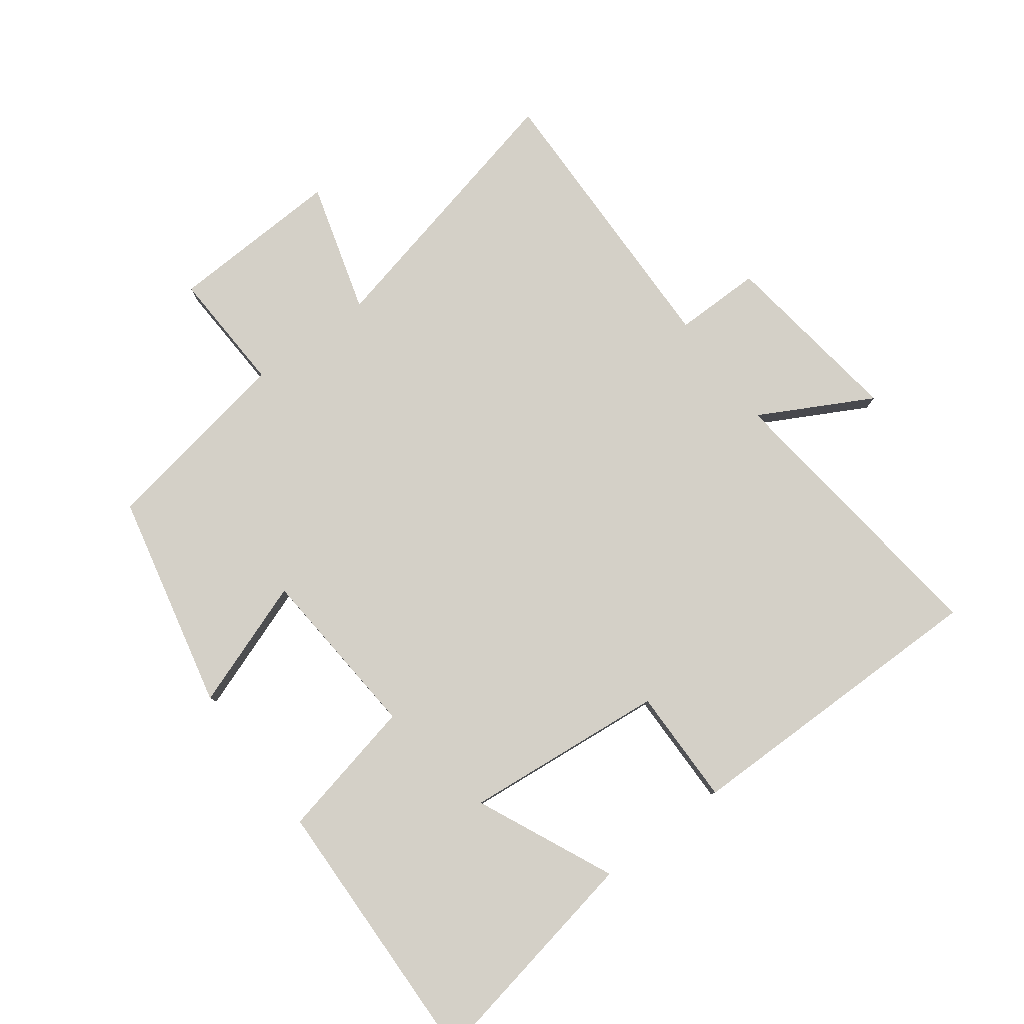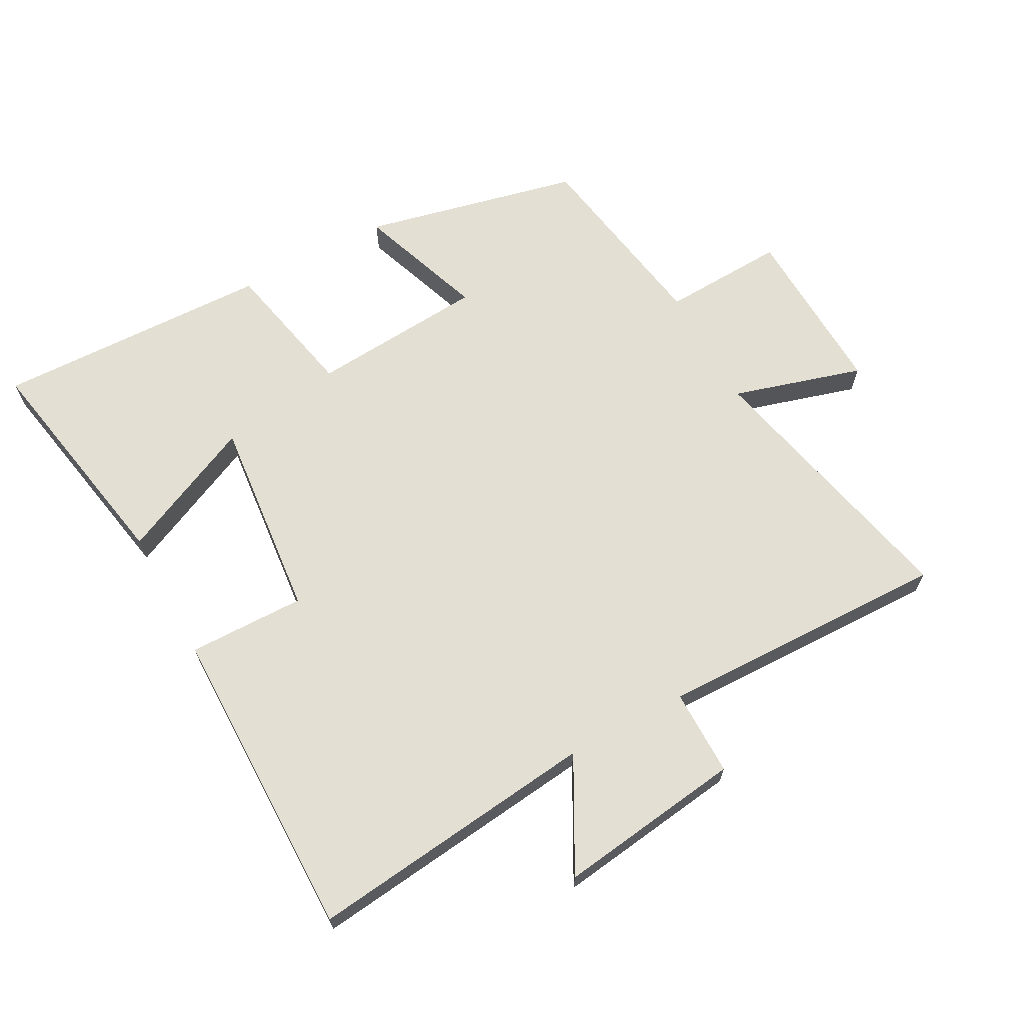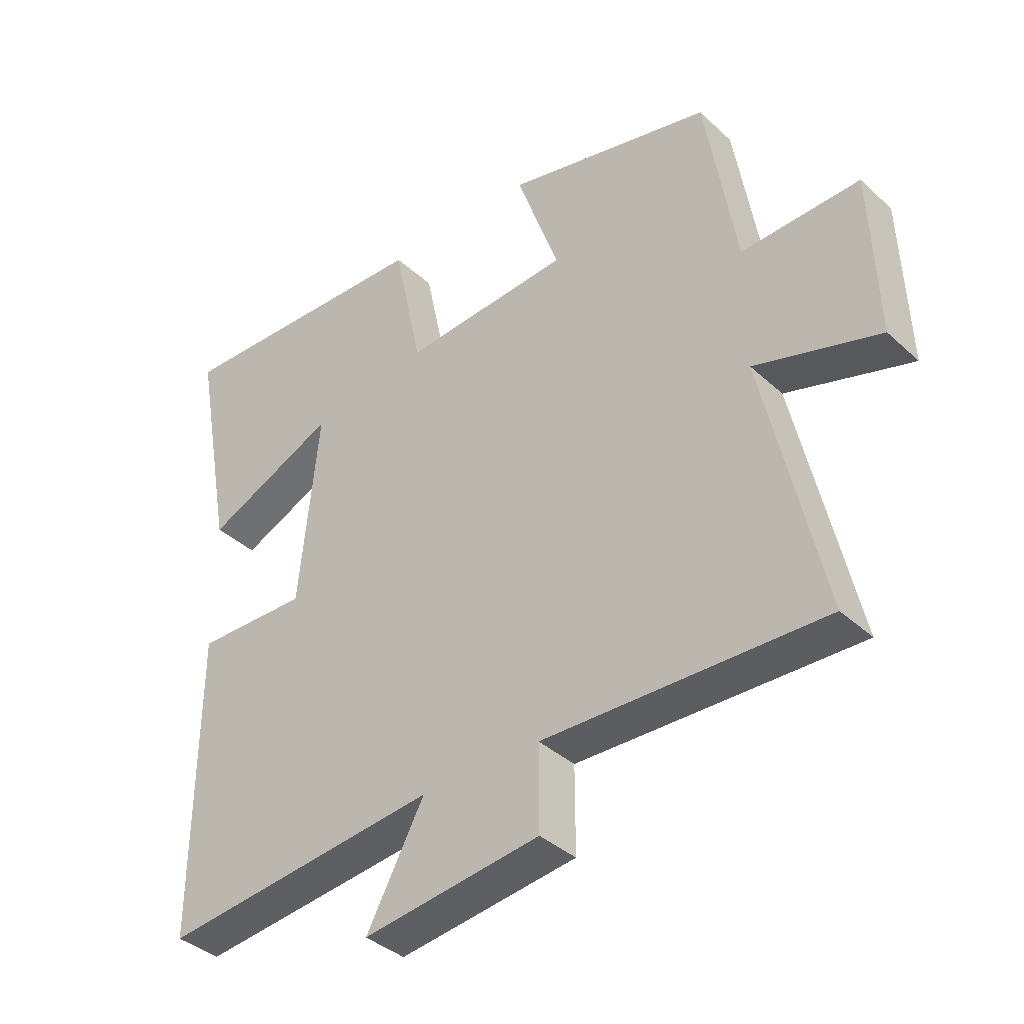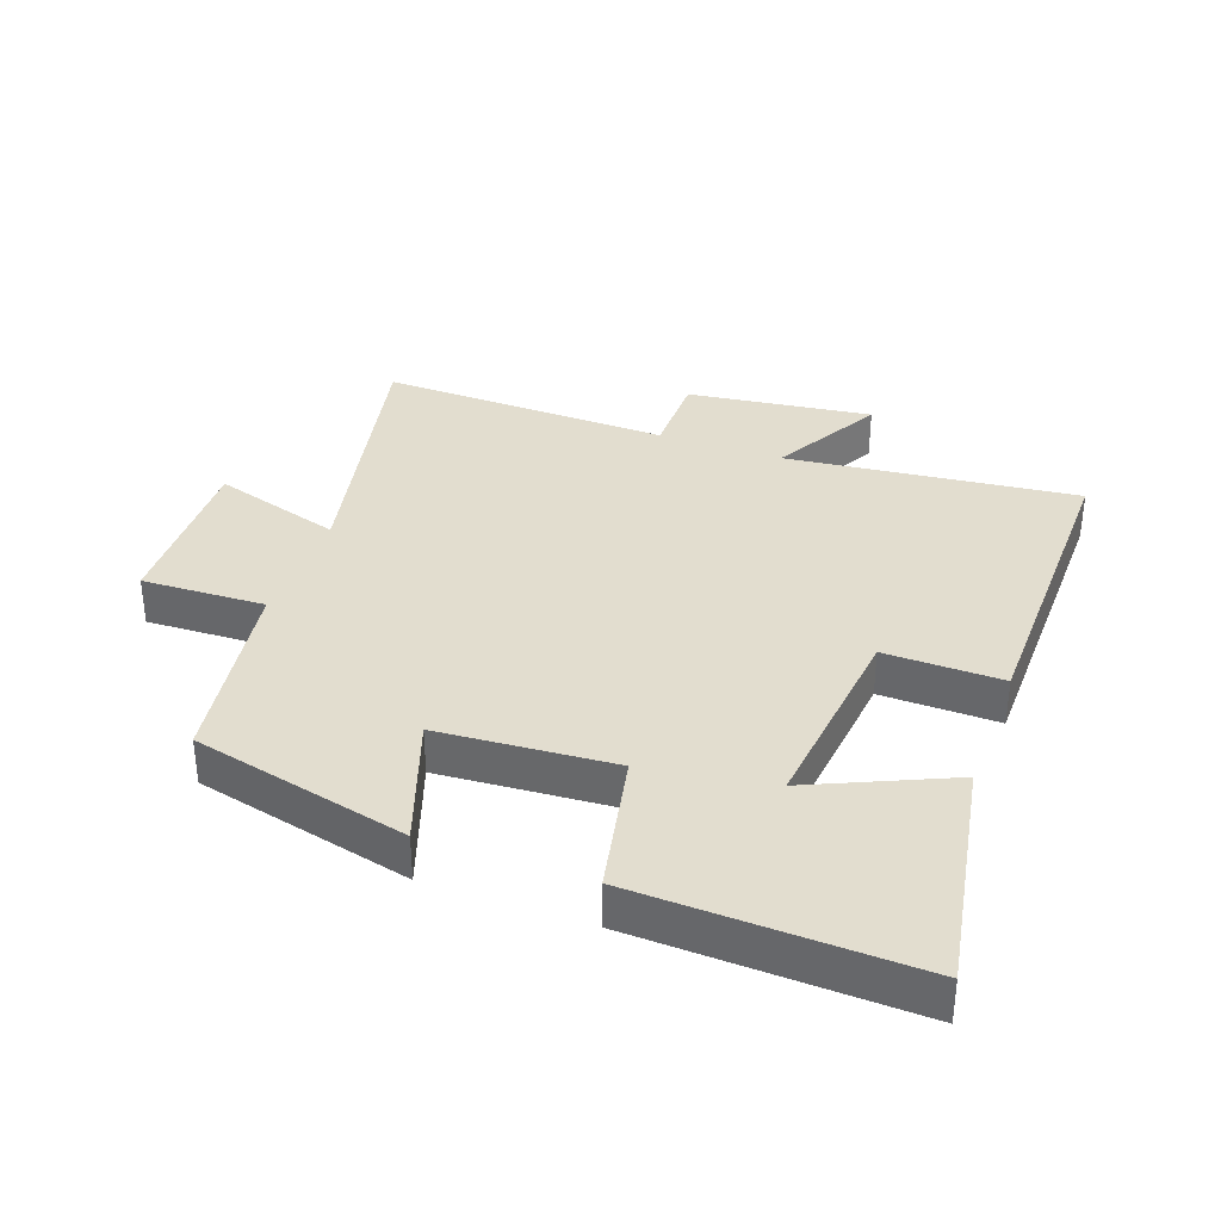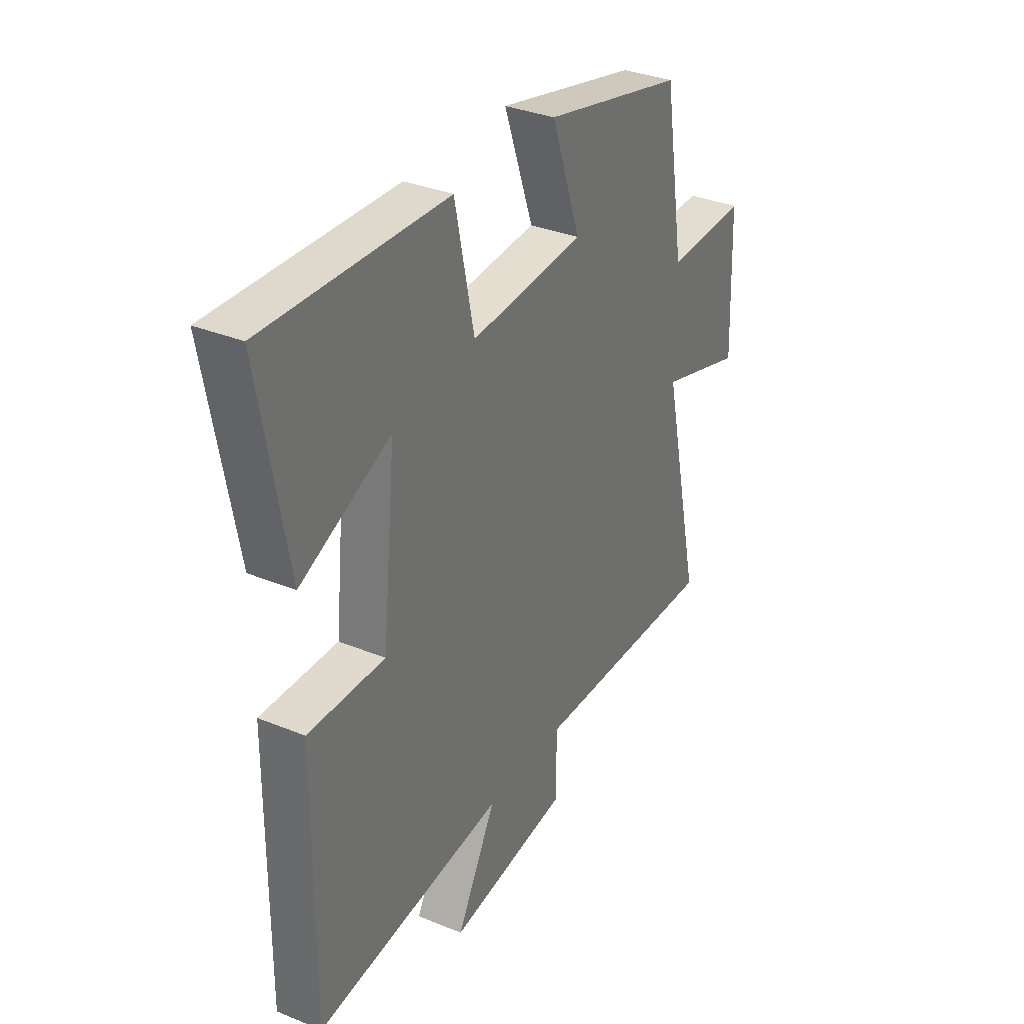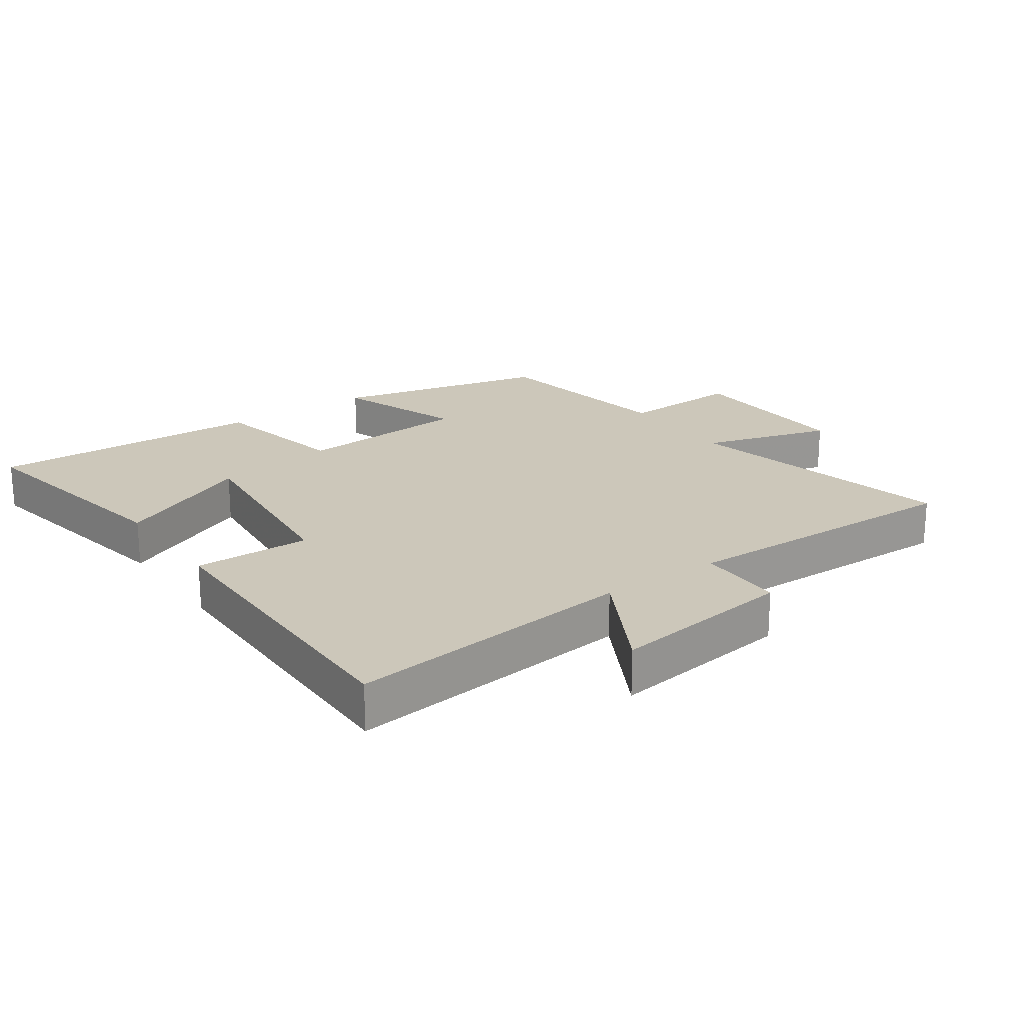
<metadata>
{"format":"obj","ext":"obj","renderer":"f3d","projection":"perspective","resolution":1024,"background":"white","views":[{"elev":80.0,"azim":53.0,"up":"+Y"},{"elev":66.6,"azim":151.4,"up":"+Y"},{"elev":-37.8,"azim":-139.2,"up":"+Z"},{"elev":34.8,"azim":20.2,"up":"+Y"},{"elev":33.6,"azim":119.3,"up":"+Z"},{"elev":21.5,"azim":144.9,"up":"+Y"}]}
</metadata>
<code>
v 0.504 0.07 -0.551
v 0.052 0.07 -0.5
v 0.146 0.07 -0.673
v -0.142 0.07 -0.635
v -0.142 0.07 -0.5
v -0.595 0.07 -0.511
v -0.5 0.07 -0.084
v -0.702 0.07 -0.144
v -0.692 0.07 0.126
v -0.5 0.07 0.118
v -0.45 0.07 0.422
v -0.113 0.07 0.5
v -0.183 0.07 0.301
v 0.089 0.07 0.281
v 0.135 0.07 0.5
v 0.566 0.07 0.514
v 0.5 0.07 0.153
v 0.286 0.07 0.25
v 0.318 0.07 -0.064
v 0.5 0.07 -0.061
v 0.504 0 -0.551
v 0.052 0 -0.5
v 0.146 0 -0.673
v -0.142 0 -0.635
v -0.142 0 -0.5
v -0.595 0 -0.511
v -0.5 0 -0.084
v -0.702 0 -0.144
v -0.692 0 0.126
v -0.5 0 0.118
v -0.45 0 0.422
v -0.113 0 0.5
v -0.183 0 0.301
v 0.089 0 0.281
v 0.135 0 0.5
v 0.566 0 0.514
v 0.5 0 0.153
v 0.286 0 0.25
v 0.318 0 -0.064
v 0.5 0 -0.061
f 19 20 1 2
f 18 19 2
f 15 16 17 18
f 14 15 18 2
f 13 14 2
f 10 11 12 13
f 10 13 2
f 7 8 9 10
f 7 10 2 3
f 5 6 7
f 5 7 3
f 3 4 5
f 22 21 40 39
f 22 39 38
f 38 37 36 35
f 22 38 35 34
f 22 34 33
f 33 32 31 30
f 22 33 30
f 30 29 28 27
f 23 22 30 27
f 27 26 25
f 23 27 25
f 25 24 23
f 1 21 22 2
f 2 22 23 3
f 3 23 24 4
f 4 24 25 5
f 5 25 26 6
f 6 26 27 7
f 7 27 28 8
f 8 28 29 9
f 9 29 30 10
f 10 30 31 11
f 11 31 32 12
f 12 32 33 13
f 13 33 34 14
f 14 34 35 15
f 15 35 36 16
f 16 36 37 17
f 17 37 38 18
f 18 38 39 19
f 19 39 40 20
f 20 40 21 1

</code>
